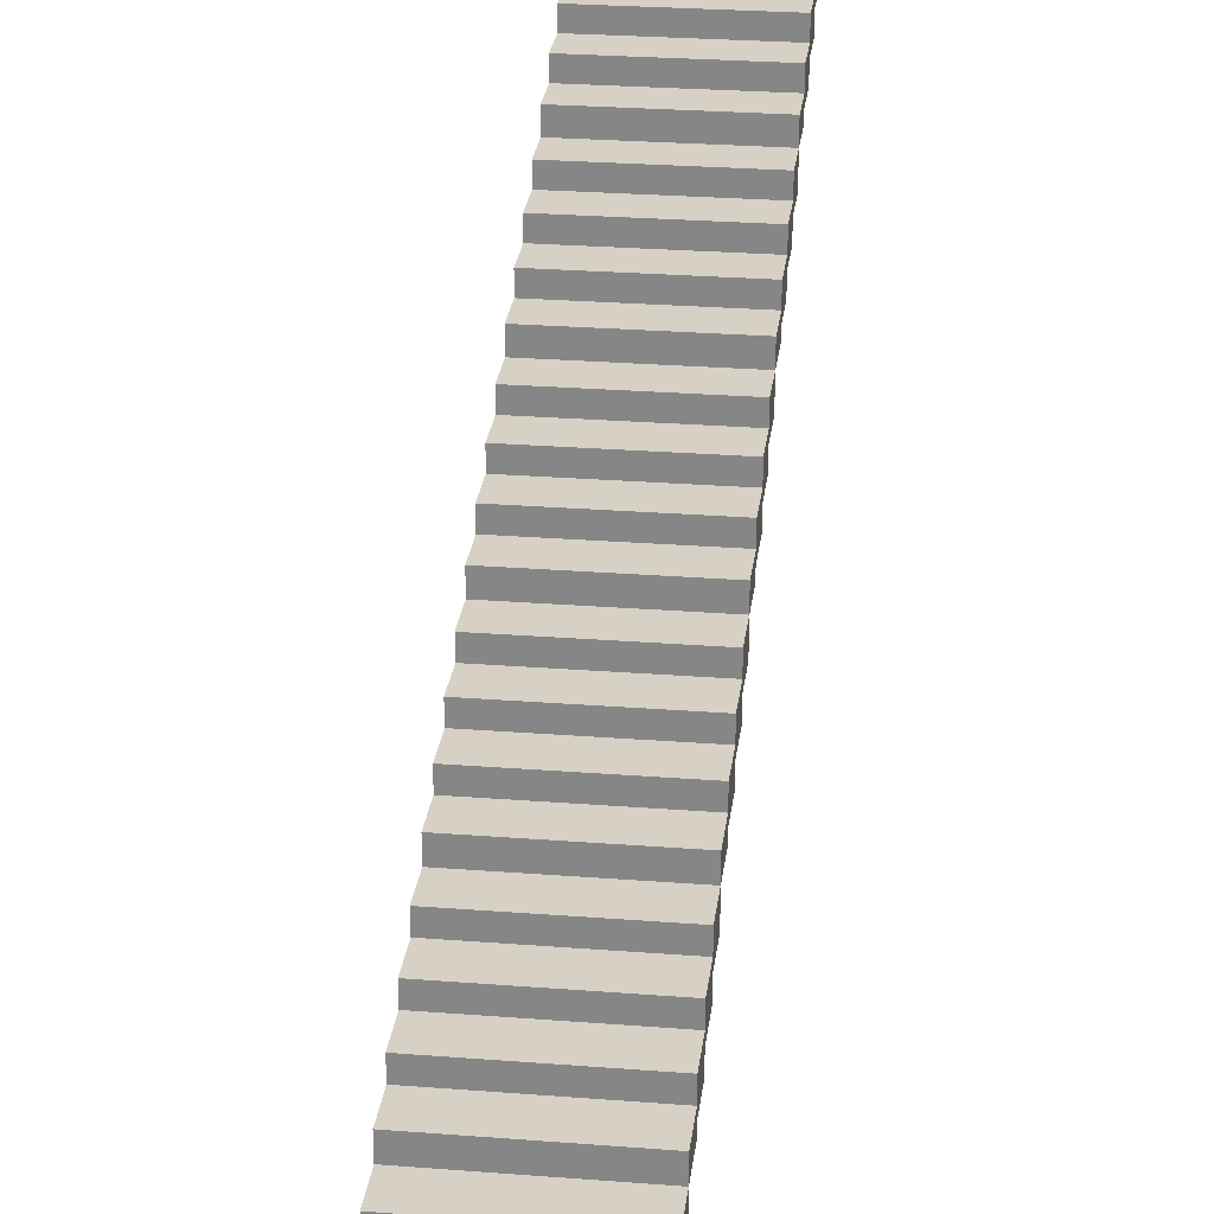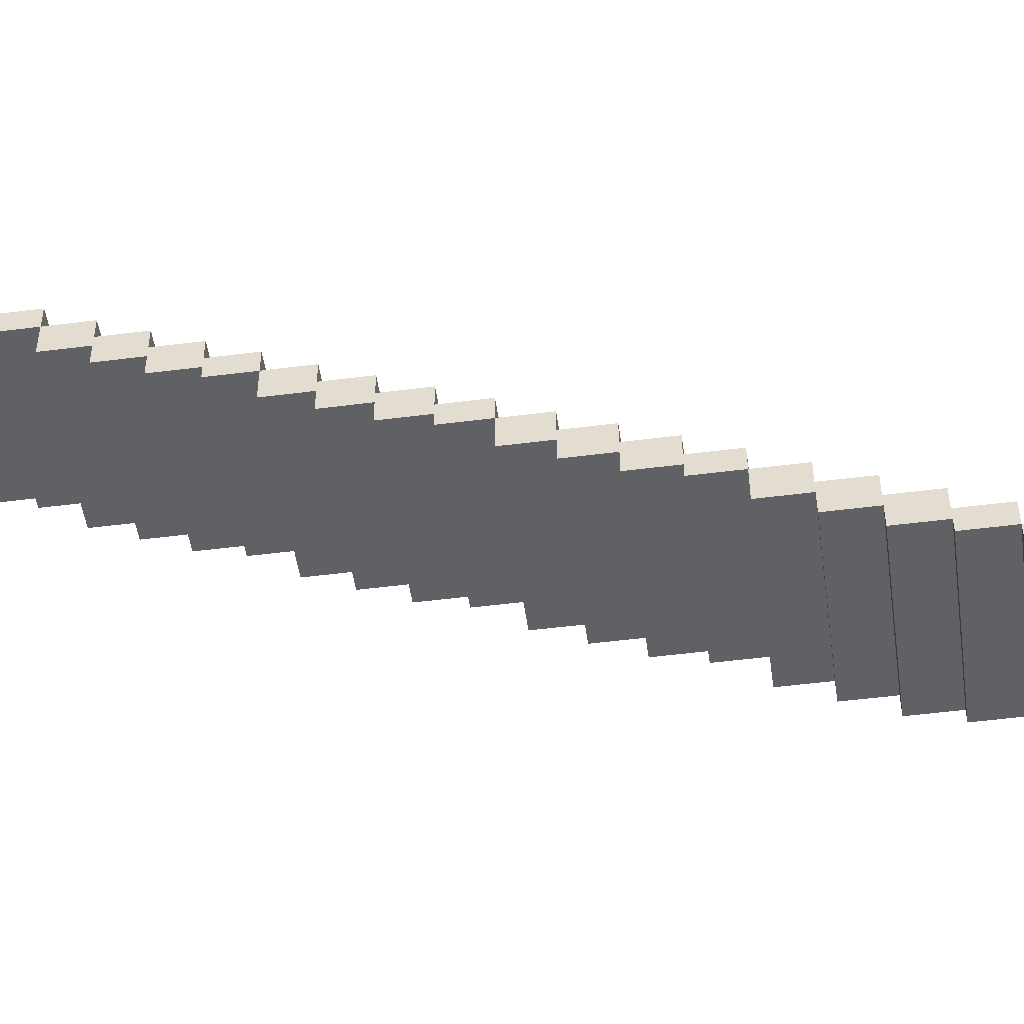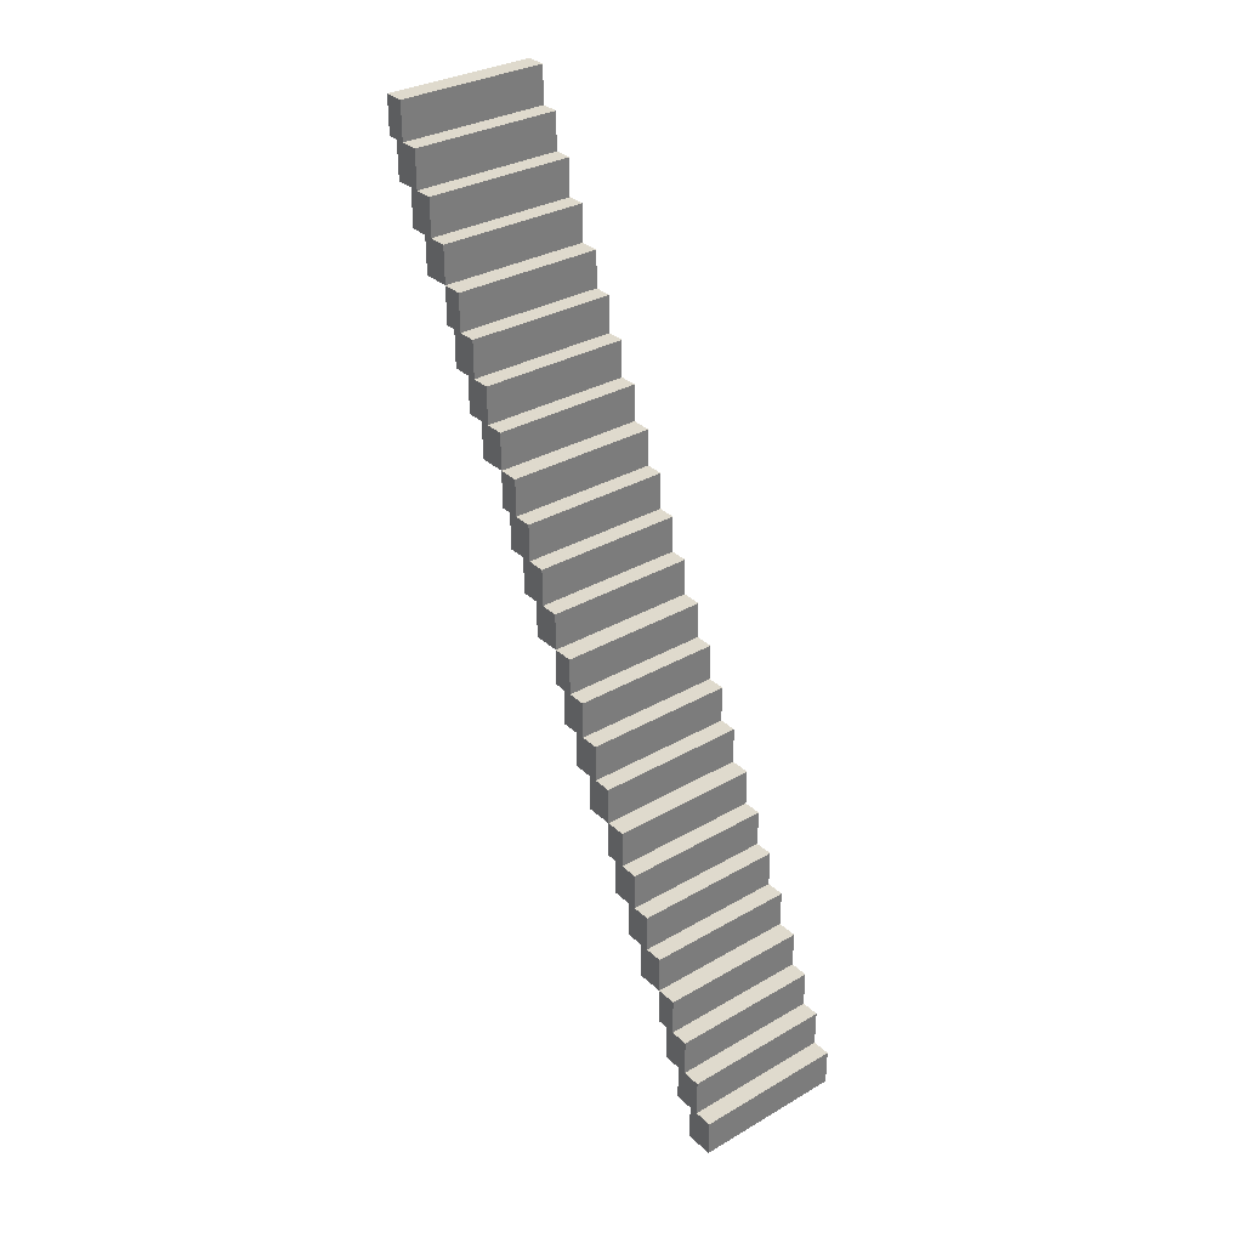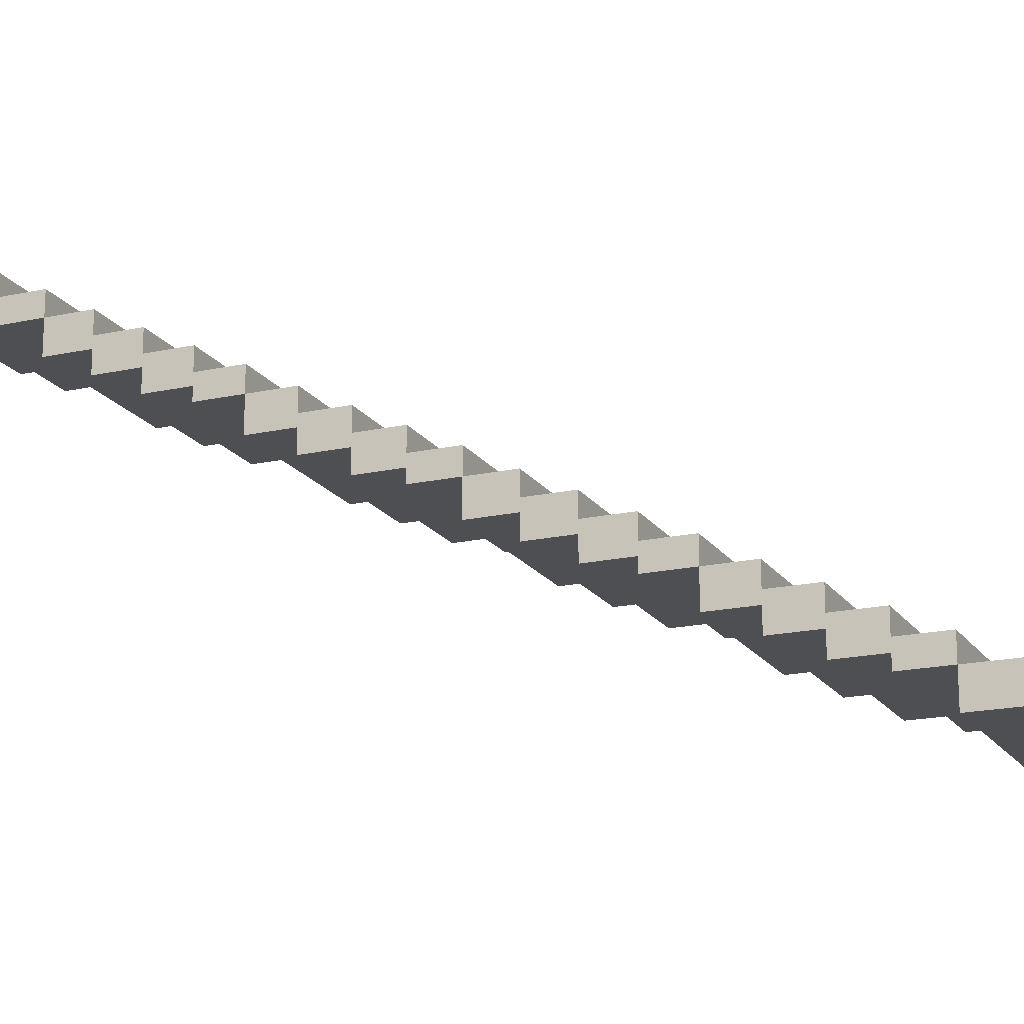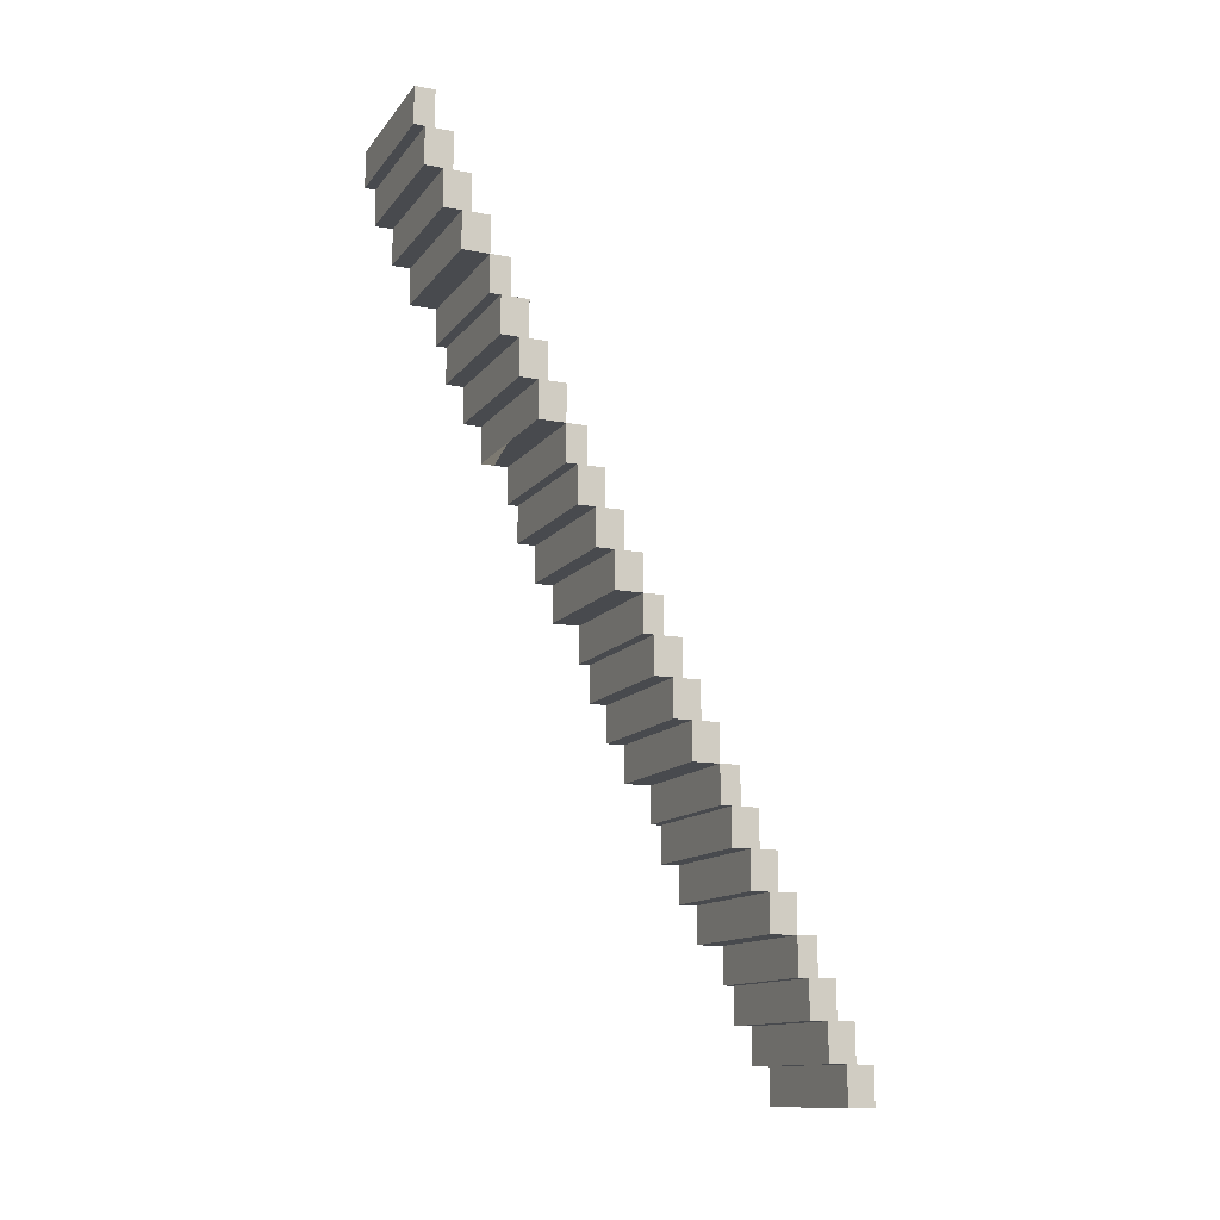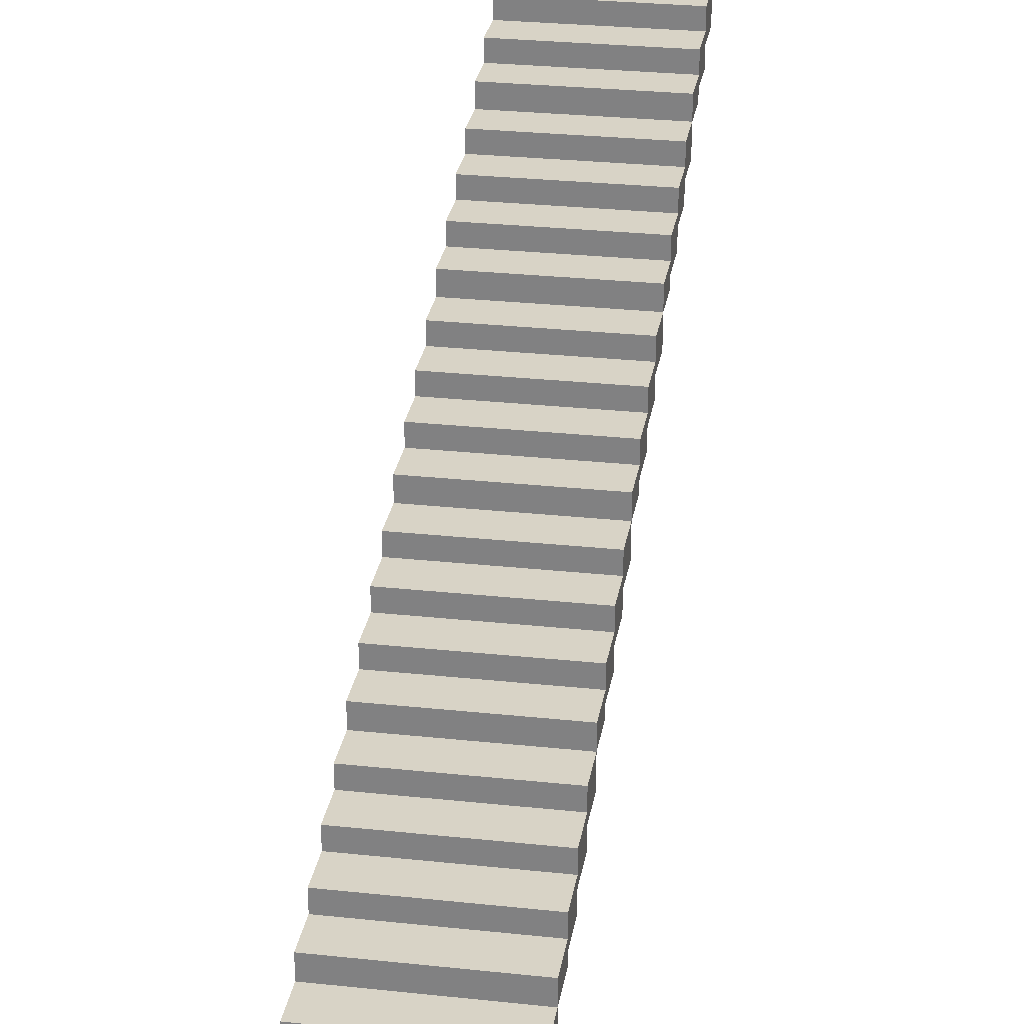
<metadata>
{"format":"obj","ext":"obj","renderer":"f3d","projection":"perspective","resolution":1024,"background":"white","views":[{"elev":26.9,"azim":6.9,"up":"+Y"},{"elev":-50.2,"azim":-82.0,"up":"+Y"},{"elev":32.9,"azim":141.4,"up":"+Z"},{"elev":-18.1,"azim":-66.6,"up":"+Y"},{"elev":-13.0,"azim":66.7,"up":"+Z"},{"elev":27.9,"azim":9.3,"up":"+Y"}]}
</metadata>
<code>
o SM_Buildings_Stairs_1x3_02_Mesh
v -1 0.4995 0
v 0 0.4995 0
v -1 0.3158 0
v 0 0.3158 0
v -1 -0 1
v 0 -0 1
v -1 0.134 0.75
v 0 0.134 0.75
v -1 0.2558 0.5
v 0 0.2558 0.5
v -1 0.3777 0.25
v 0 0.3777 0.25
v 0 0.4995 0.25
v -1 0.4995 0.25
v 0 0.3777 0.5
v -1 0.3777 0.5
v 0 0.2558 0.75
v -1 0.2558 0.75
v 0 0.134 1
v -1 0.134 1
v -1 0.07216 0.5
v 0 0.07216 0.5
v 0 -0 0.75
v -1 -0 0.75
v -1 0.194 0.25
v 0 0.194 0.25
v 0 0.07216 0.75
v 0 0.194 0.5
v 0 0.3158 0.25
v -1 0.07216 0.75
v -1 0.194 0.5
v -1 0.3158 0.25
v -1 0.999 -1
v 0 0.999 -1
v -1 0.8153 -1
v 0 0.8153 -1
v -1 0.4995 0
v 0 0.4995 0
v -1 0.6335 -0.25
v 0 0.6335 -0.25
v -1 0.7553 -0.5
v 0 0.7553 -0.5
v -1 0.8771 -0.75
v 0 0.8771 -0.75
v 0 0.999 -0.75
v -1 0.999 -0.75
v 0 0.8771 -0.5
v -1 0.8771 -0.5
v 0 0.7553 -0.25
v -1 0.7553 -0.25
v 0 0.6335 0
v -1 0.6335 0
v -1 0.5716 -0.5
v 0 0.5716 -0.5
v 0 0.4995 -0.25
v -1 0.4995 -0.25
v -1 0.6935 -0.75
v 0 0.6935 -0.75
v 0 0.5716 -0.25
v 0 0.6935 -0.5
v 0 0.8153 -0.75
v -1 0.5716 -0.25
v -1 0.6935 -0.5
v -1 0.8153 -0.75
v -1 1.498 -2
v 0 1.498 -2
v -1 1.315 -2
v 0 1.315 -2
v -1 0.999 -1
v 0 0.999 -1
v -1 1.133 -1.25
v 0 1.133 -1.25
v -1 1.255 -1.5
v 0 1.255 -1.5
v -1 1.377 -1.75
v 0 1.377 -1.75
v 0 1.498 -1.75
v -1 1.498 -1.75
v 0 1.377 -1.5
v -1 1.377 -1.5
v 0 1.255 -1.25
v -1 1.255 -1.25
v 0 1.133 -1
v -1 1.133 -1
v -1 1.071 -1.5
v 0 1.071 -1.5
v 0 0.999 -1.25
v -1 0.999 -1.25
v -1 1.193 -1.75
v 0 1.193 -1.75
v 0 1.071 -1.25
v 0 1.193 -1.5
v 0 1.315 -1.75
v -1 1.071 -1.25
v -1 1.193 -1.5
v -1 1.315 -1.75
v -1 1.998 -3
v 0 1.998 -3
v -1 1.814 -3
v 0 1.814 -3
v -1 1.498 -2
v 0 1.498 -2
v -1 1.632 -2.25
v 0 1.632 -2.25
v -1 1.754 -2.5
v 0 1.754 -2.5
v -1 1.876 -2.75
v 0 1.876 -2.75
v 0 1.998 -2.75
v -1 1.998 -2.75
v 0 1.876 -2.5
v -1 1.876 -2.5
v 0 1.754 -2.25
v -1 1.754 -2.25
v 0 1.632 -2
v -1 1.632 -2
v -1 1.571 -2.5
v 0 1.571 -2.5
v 0 1.498 -2.25
v -1 1.498 -2.25
v -1 1.692 -2.75
v 0 1.692 -2.75
v 0 1.571 -2.25
v 0 1.692 -2.5
v 0 1.814 -2.75
v -1 1.571 -2.25
v -1 1.692 -2.5
v -1 1.814 -2.75
v -1 2.497 -4
v 0 2.497 -4
v -1 2.314 -4
v 0 2.314 -4
v -1 1.998 -3
v 0 1.998 -3
v -1 2.132 -3.25
v 0 2.132 -3.25
v -1 2.254 -3.5
v 0 2.254 -3.5
v -1 2.376 -3.75
v 0 2.376 -3.75
v 0 2.497 -3.75
v -1 2.497 -3.75
v 0 2.376 -3.5
v -1 2.376 -3.5
v 0 2.254 -3.25
v -1 2.254 -3.25
v 0 2.132 -3
v -1 2.132 -3
v -1 2.07 -3.5
v 0 2.07 -3.5
v 0 1.998 -3.25
v -1 1.998 -3.25
v -1 2.192 -3.75
v 0 2.192 -3.75
v 0 2.07 -3.25
v 0 2.192 -3.5
v 0 2.314 -3.75
v -1 2.07 -3.25
v -1 2.192 -3.5
v -1 2.314 -3.75
v -1 2.997 -5
v 0 2.997 -5
v -1 2.813 -5
v 0 2.813 -5
v -1 2.497 -4
v 0 2.497 -4
v -1 2.631 -4.25
v 0 2.631 -4.25
v -1 2.753 -4.5
v 0 2.753 -4.5
v -1 2.875 -4.75
v 0 2.875 -4.75
v 0 2.997 -4.75
v -1 2.997 -4.75
v 0 2.875 -4.5
v -1 2.875 -4.5
v 0 2.753 -4.25
v -1 2.753 -4.25
v 0 2.631 -4
v -1 2.631 -4
v -1 2.57 -4.5
v 0 2.57 -4.5
v 0 2.497 -4.25
v -1 2.497 -4.25
v -1 2.691 -4.75
v 0 2.691 -4.75
v 0 2.57 -4.25
v 0 2.691 -4.5
v 0 2.813 -4.75
v -1 2.57 -4.25
v -1 2.691 -4.5
v -1 2.813 -4.75
f 1 4 3
f 2 14 13
f 24 27 23
f 16 12 11
f 18 10 9
f 20 8 7
f 12 2 13
f 10 12 15
f 8 10 17
f 6 8 19
f 1 11 14
f 9 7 18
f 22 8 27
f 31 26 28
f 26 10 28
f 27 6 23
f 24 6 5
f 30 5 7
f 32 4 29
f 4 12 29
f 9 31 7
f 32 9 11
f 11 3 32
f 30 22 27
f 25 29 26
f 21 28 22
f 8 28 10
f 10 29 12
f 25 9 32
f 7 21 30
f 11 9 16
f 15 9 10
f 13 11 12
f 17 7 8
f 33 36 35
f 34 46 45
f 56 59 55
f 39 37 52
f 48 44 43
f 50 42 41
f 52 40 39
f 44 34 45
f 42 44 47
f 40 42 49
f 38 40 51
f 33 43 46
f 41 39 50
f 54 40 59
f 63 58 60
f 58 42 60
f 59 38 55
f 56 38 37
f 62 37 39
f 64 36 61
f 36 44 61
f 41 63 39
f 64 41 43
f 43 35 64
f 62 54 59
f 57 61 58
f 53 60 54
f 40 60 42
f 42 61 44
f 57 41 64
f 39 53 62
f 43 41 48
f 47 41 42
f 45 43 44
f 49 39 40
f 38 52 37
f 65 68 67
f 66 78 77
f 88 91 87
f 71 69 84
f 80 76 75
f 82 74 73
f 84 72 71
f 76 66 77
f 74 76 79
f 72 74 81
f 70 72 83
f 65 75 78
f 73 71 82
f 86 72 91
f 95 90 92
f 90 74 92
f 91 70 87
f 88 70 69
f 94 69 71
f 96 68 93
f 68 76 93
f 73 95 71
f 96 73 75
f 75 67 96
f 94 86 91
f 89 93 90
f 85 92 86
f 72 92 74
f 74 93 76
f 89 73 96
f 71 85 94
f 75 73 80
f 79 73 74
f 77 75 76
f 81 71 72
f 70 84 69
f 97 100 99
f 98 110 109
f 120 123 119
f 103 101 116
f 112 108 107
f 114 106 105
f 116 104 103
f 108 98 109
f 106 108 111
f 104 106 113
f 102 104 115
f 97 107 110
f 105 103 114
f 118 104 123
f 127 122 124
f 122 106 124
f 123 102 119
f 120 102 101
f 126 101 103
f 128 100 125
f 100 108 125
f 105 127 103
f 128 105 107
f 107 99 128
f 126 118 123
f 121 125 122
f 117 124 118
f 104 124 106
f 106 125 108
f 121 105 128
f 103 117 126
f 107 105 112
f 111 105 106
f 109 107 108
f 113 103 104
f 102 116 101
f 129 132 131
f 130 142 141
f 152 155 151
f 135 133 148
f 144 140 139
f 146 138 137
f 148 136 135
f 140 130 141
f 138 140 143
f 136 138 145
f 134 136 147
f 129 139 142
f 137 135 146
f 150 136 155
f 159 154 156
f 154 138 156
f 155 134 151
f 152 134 133
f 158 133 135
f 160 132 157
f 132 140 157
f 137 159 135
f 160 137 139
f 139 131 160
f 158 150 155
f 153 157 154
f 149 156 150
f 136 156 138
f 138 157 140
f 153 137 160
f 135 149 158
f 139 137 144
f 143 137 138
f 141 139 140
f 145 135 136
f 134 148 133
f 161 164 163
f 162 174 173
f 184 187 183
f 167 165 180
f 176 172 171
f 178 170 169
f 180 168 167
f 172 162 173
f 170 172 175
f 168 170 177
f 166 168 179
f 161 171 174
f 169 167 178
f 182 168 187
f 191 186 188
f 186 170 188
f 187 166 183
f 184 166 165
f 190 165 167
f 192 164 189
f 164 172 189
f 169 191 167
f 192 169 171
f 171 163 192
f 190 182 187
f 185 189 186
f 181 188 182
f 168 188 170
f 170 189 172
f 185 169 192
f 167 181 190
f 171 169 176
f 175 169 170
f 173 171 172
f 177 167 168
f 166 180 165
f 7 5 20
f 5 19 20
f 1 2 4
f 2 1 14
f 24 30 27
f 16 15 12
f 18 17 10
f 20 19 8
f 22 28 8
f 31 25 26
f 26 29 10
f 27 8 6
f 24 23 6
f 30 24 5
f 32 3 4
f 4 2 12
f 11 1 3
f 30 21 22
f 25 32 29
f 21 31 28
f 25 31 9
f 7 31 21
f 15 16 9
f 13 14 11
f 17 18 7
f 33 34 36
f 34 33 46
f 56 62 59
f 48 47 44
f 50 49 42
f 52 51 40
f 54 60 40
f 63 57 58
f 58 61 42
f 59 40 38
f 56 55 38
f 62 56 37
f 64 35 36
f 36 34 44
f 43 33 35
f 62 53 54
f 57 64 61
f 53 63 60
f 57 63 41
f 39 63 53
f 47 48 41
f 45 46 43
f 49 50 39
f 38 51 52
f 65 66 68
f 66 65 78
f 88 94 91
f 80 79 76
f 82 81 74
f 84 83 72
f 86 92 72
f 95 89 90
f 90 93 74
f 91 72 70
f 88 87 70
f 94 88 69
f 96 67 68
f 68 66 76
f 75 65 67
f 94 85 86
f 89 96 93
f 85 95 92
f 89 95 73
f 71 95 85
f 79 80 73
f 77 78 75
f 81 82 71
f 70 83 84
f 97 98 100
f 98 97 110
f 120 126 123
f 112 111 108
f 114 113 106
f 116 115 104
f 118 124 104
f 127 121 122
f 122 125 106
f 123 104 102
f 120 119 102
f 126 120 101
f 128 99 100
f 100 98 108
f 107 97 99
f 126 117 118
f 121 128 125
f 117 127 124
f 121 127 105
f 103 127 117
f 111 112 105
f 109 110 107
f 113 114 103
f 102 115 116
f 129 130 132
f 130 129 142
f 152 158 155
f 144 143 140
f 146 145 138
f 148 147 136
f 150 156 136
f 159 153 154
f 154 157 138
f 155 136 134
f 152 151 134
f 158 152 133
f 160 131 132
f 132 130 140
f 139 129 131
f 158 149 150
f 153 160 157
f 149 159 156
f 153 159 137
f 135 159 149
f 143 144 137
f 141 142 139
f 145 146 135
f 134 147 148
f 161 162 164
f 162 161 174
f 184 190 187
f 176 175 172
f 178 177 170
f 180 179 168
f 182 188 168
f 191 185 186
f 186 189 170
f 187 168 166
f 184 183 166
f 190 184 165
f 192 163 164
f 164 162 172
f 171 161 163
f 190 181 182
f 185 192 189
f 181 191 188
f 185 191 169
f 167 191 181
f 175 176 169
f 173 174 171
f 177 178 167
f 166 179 180
f 5 6 19

</code>
